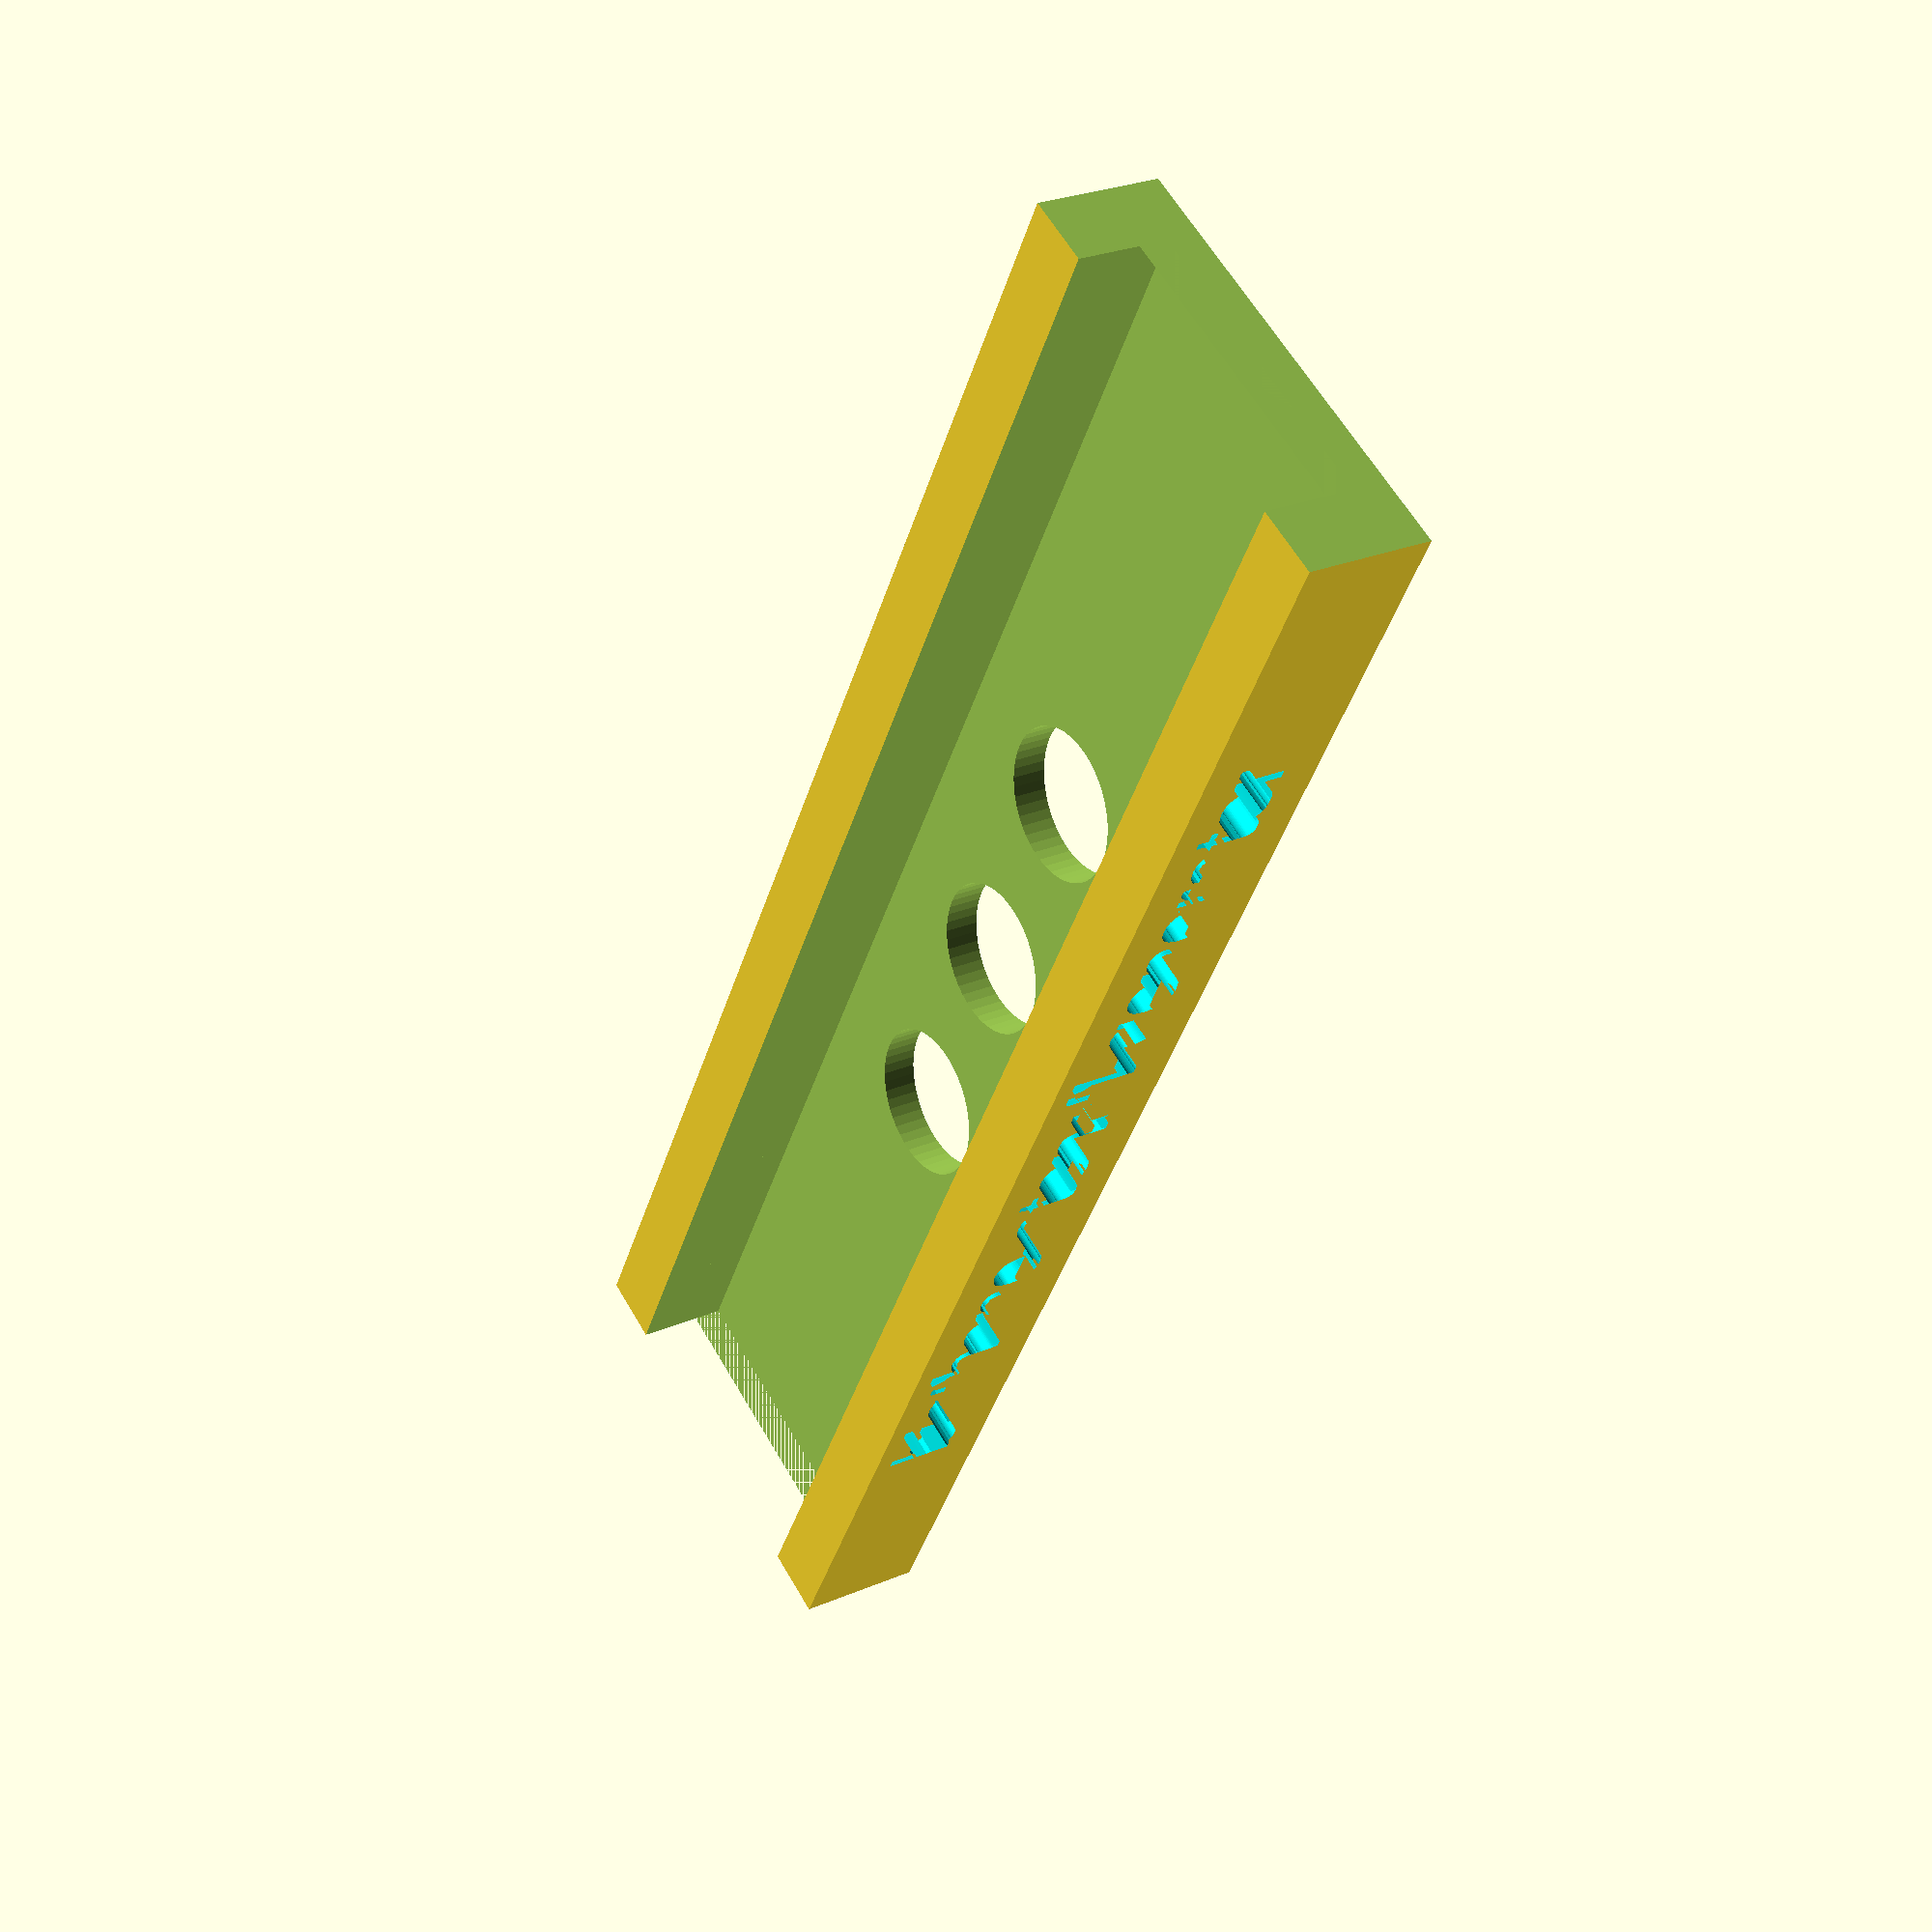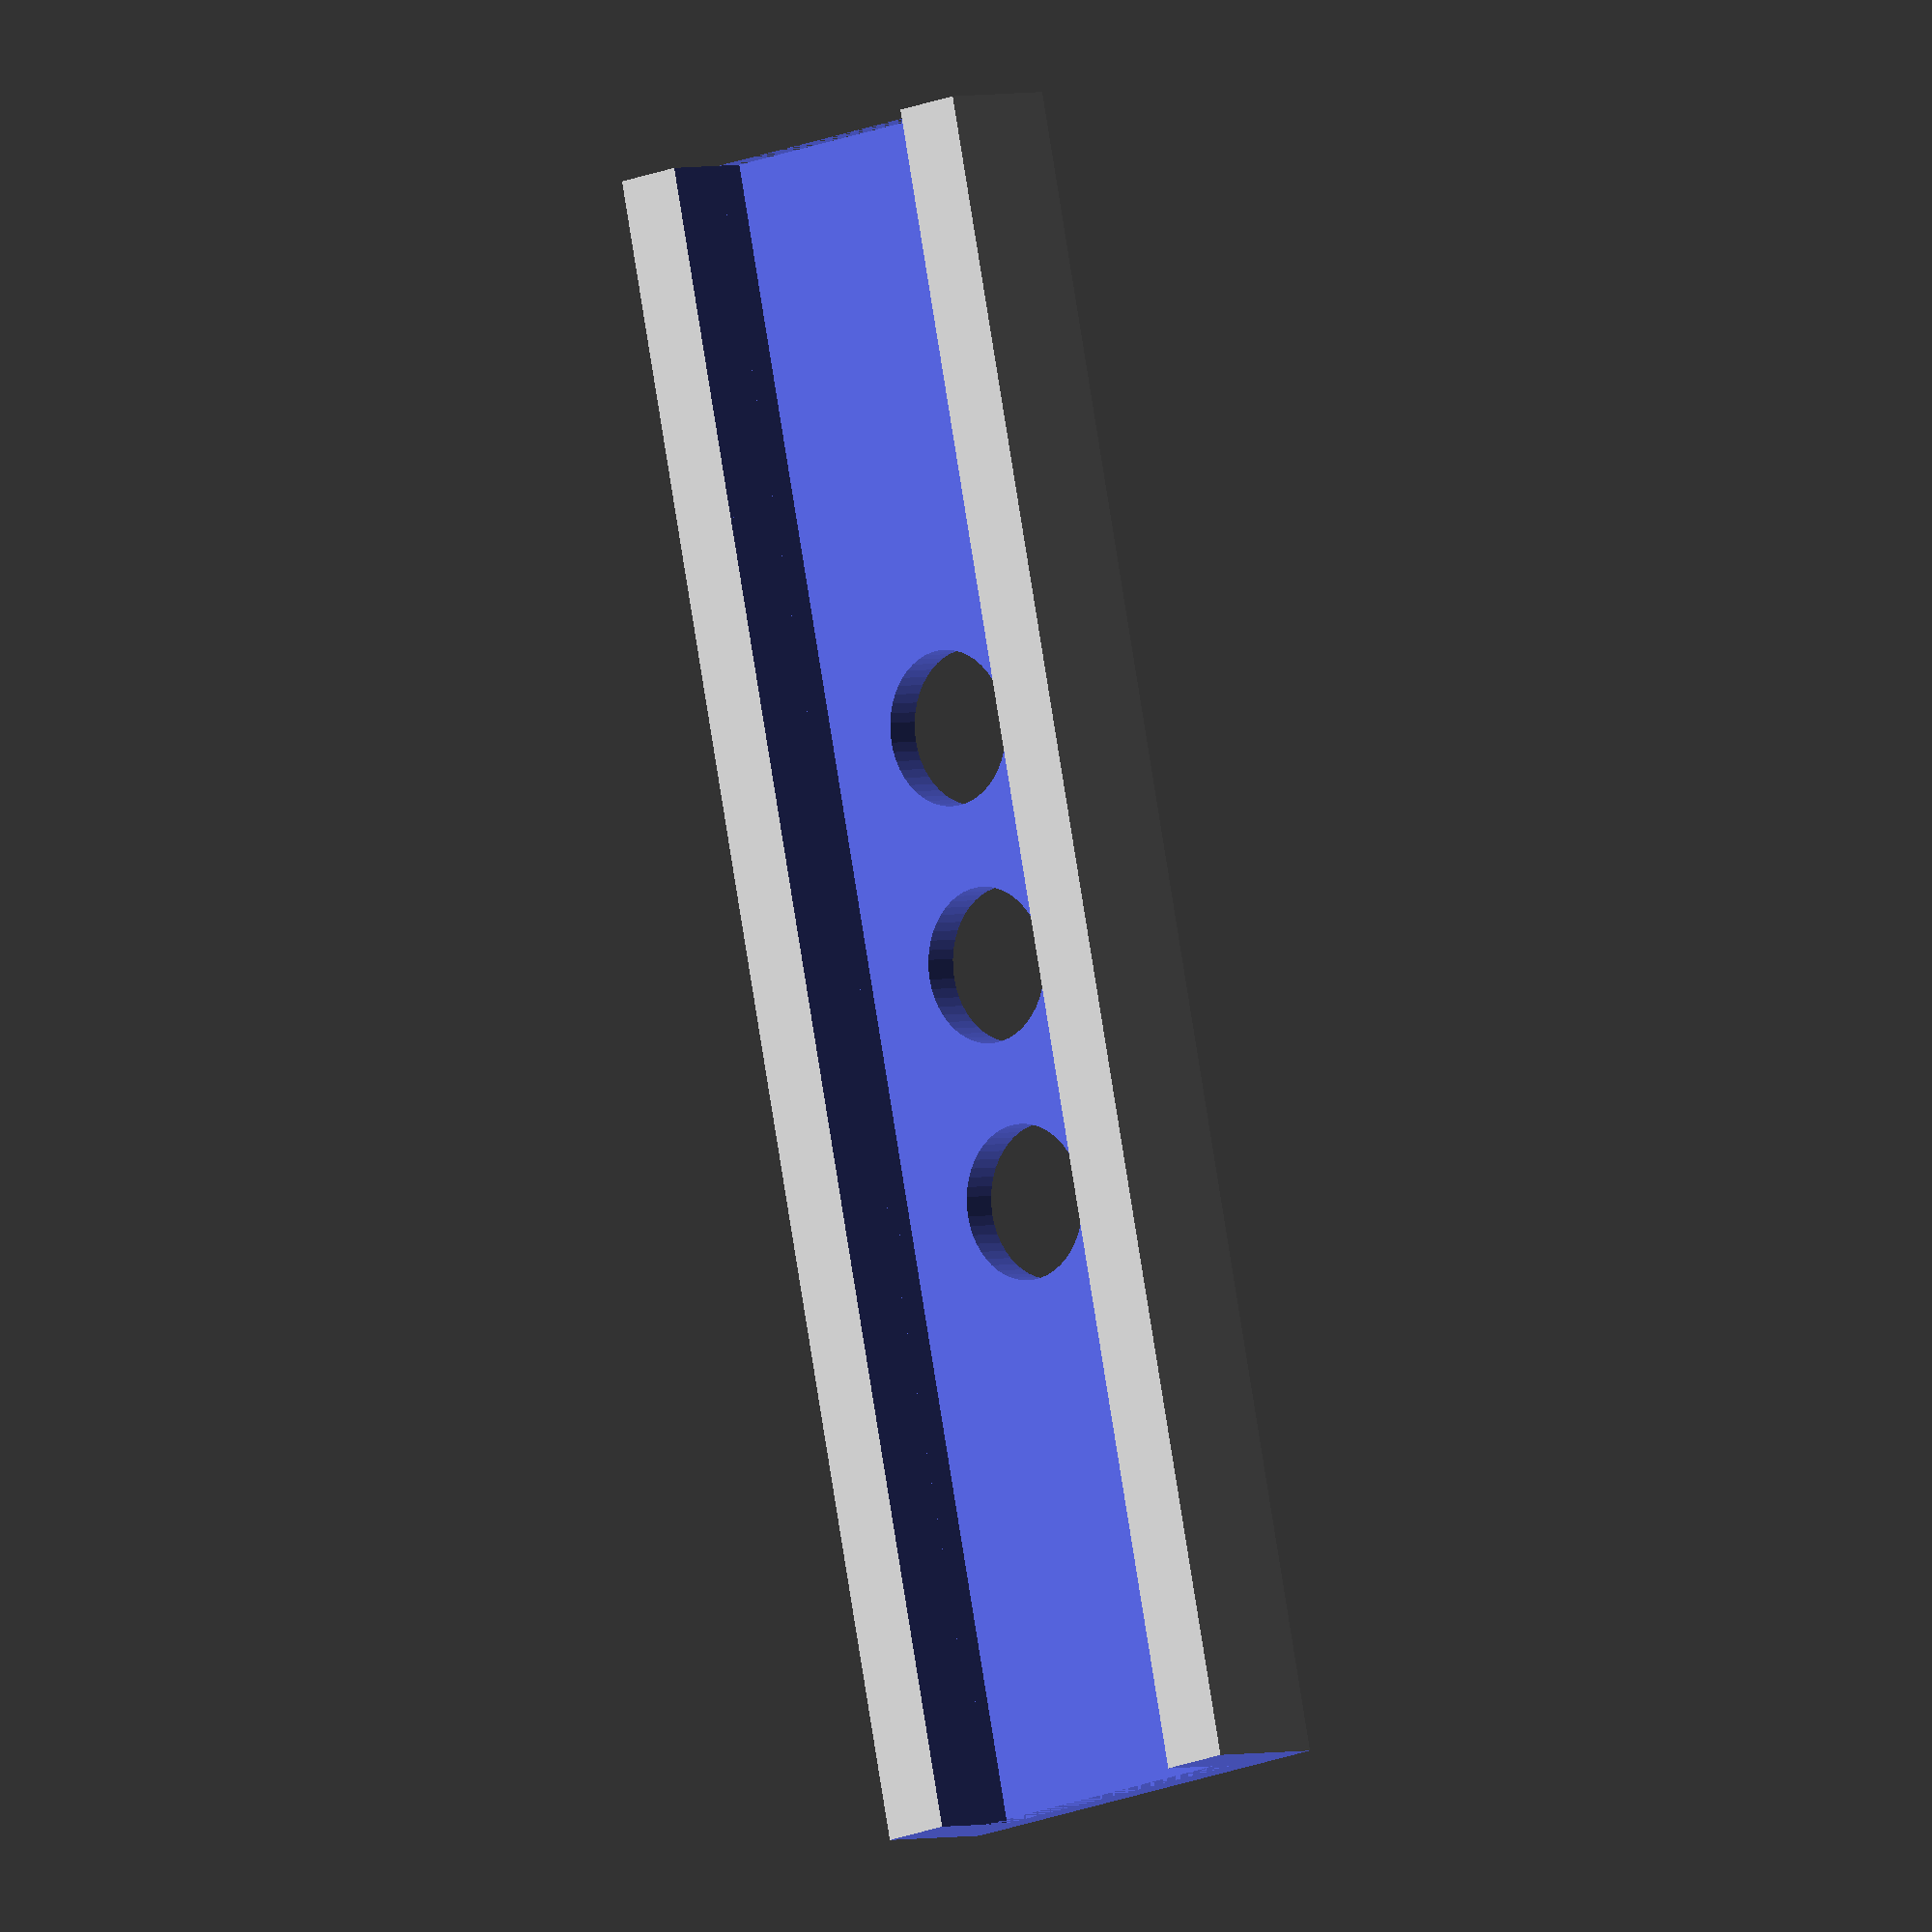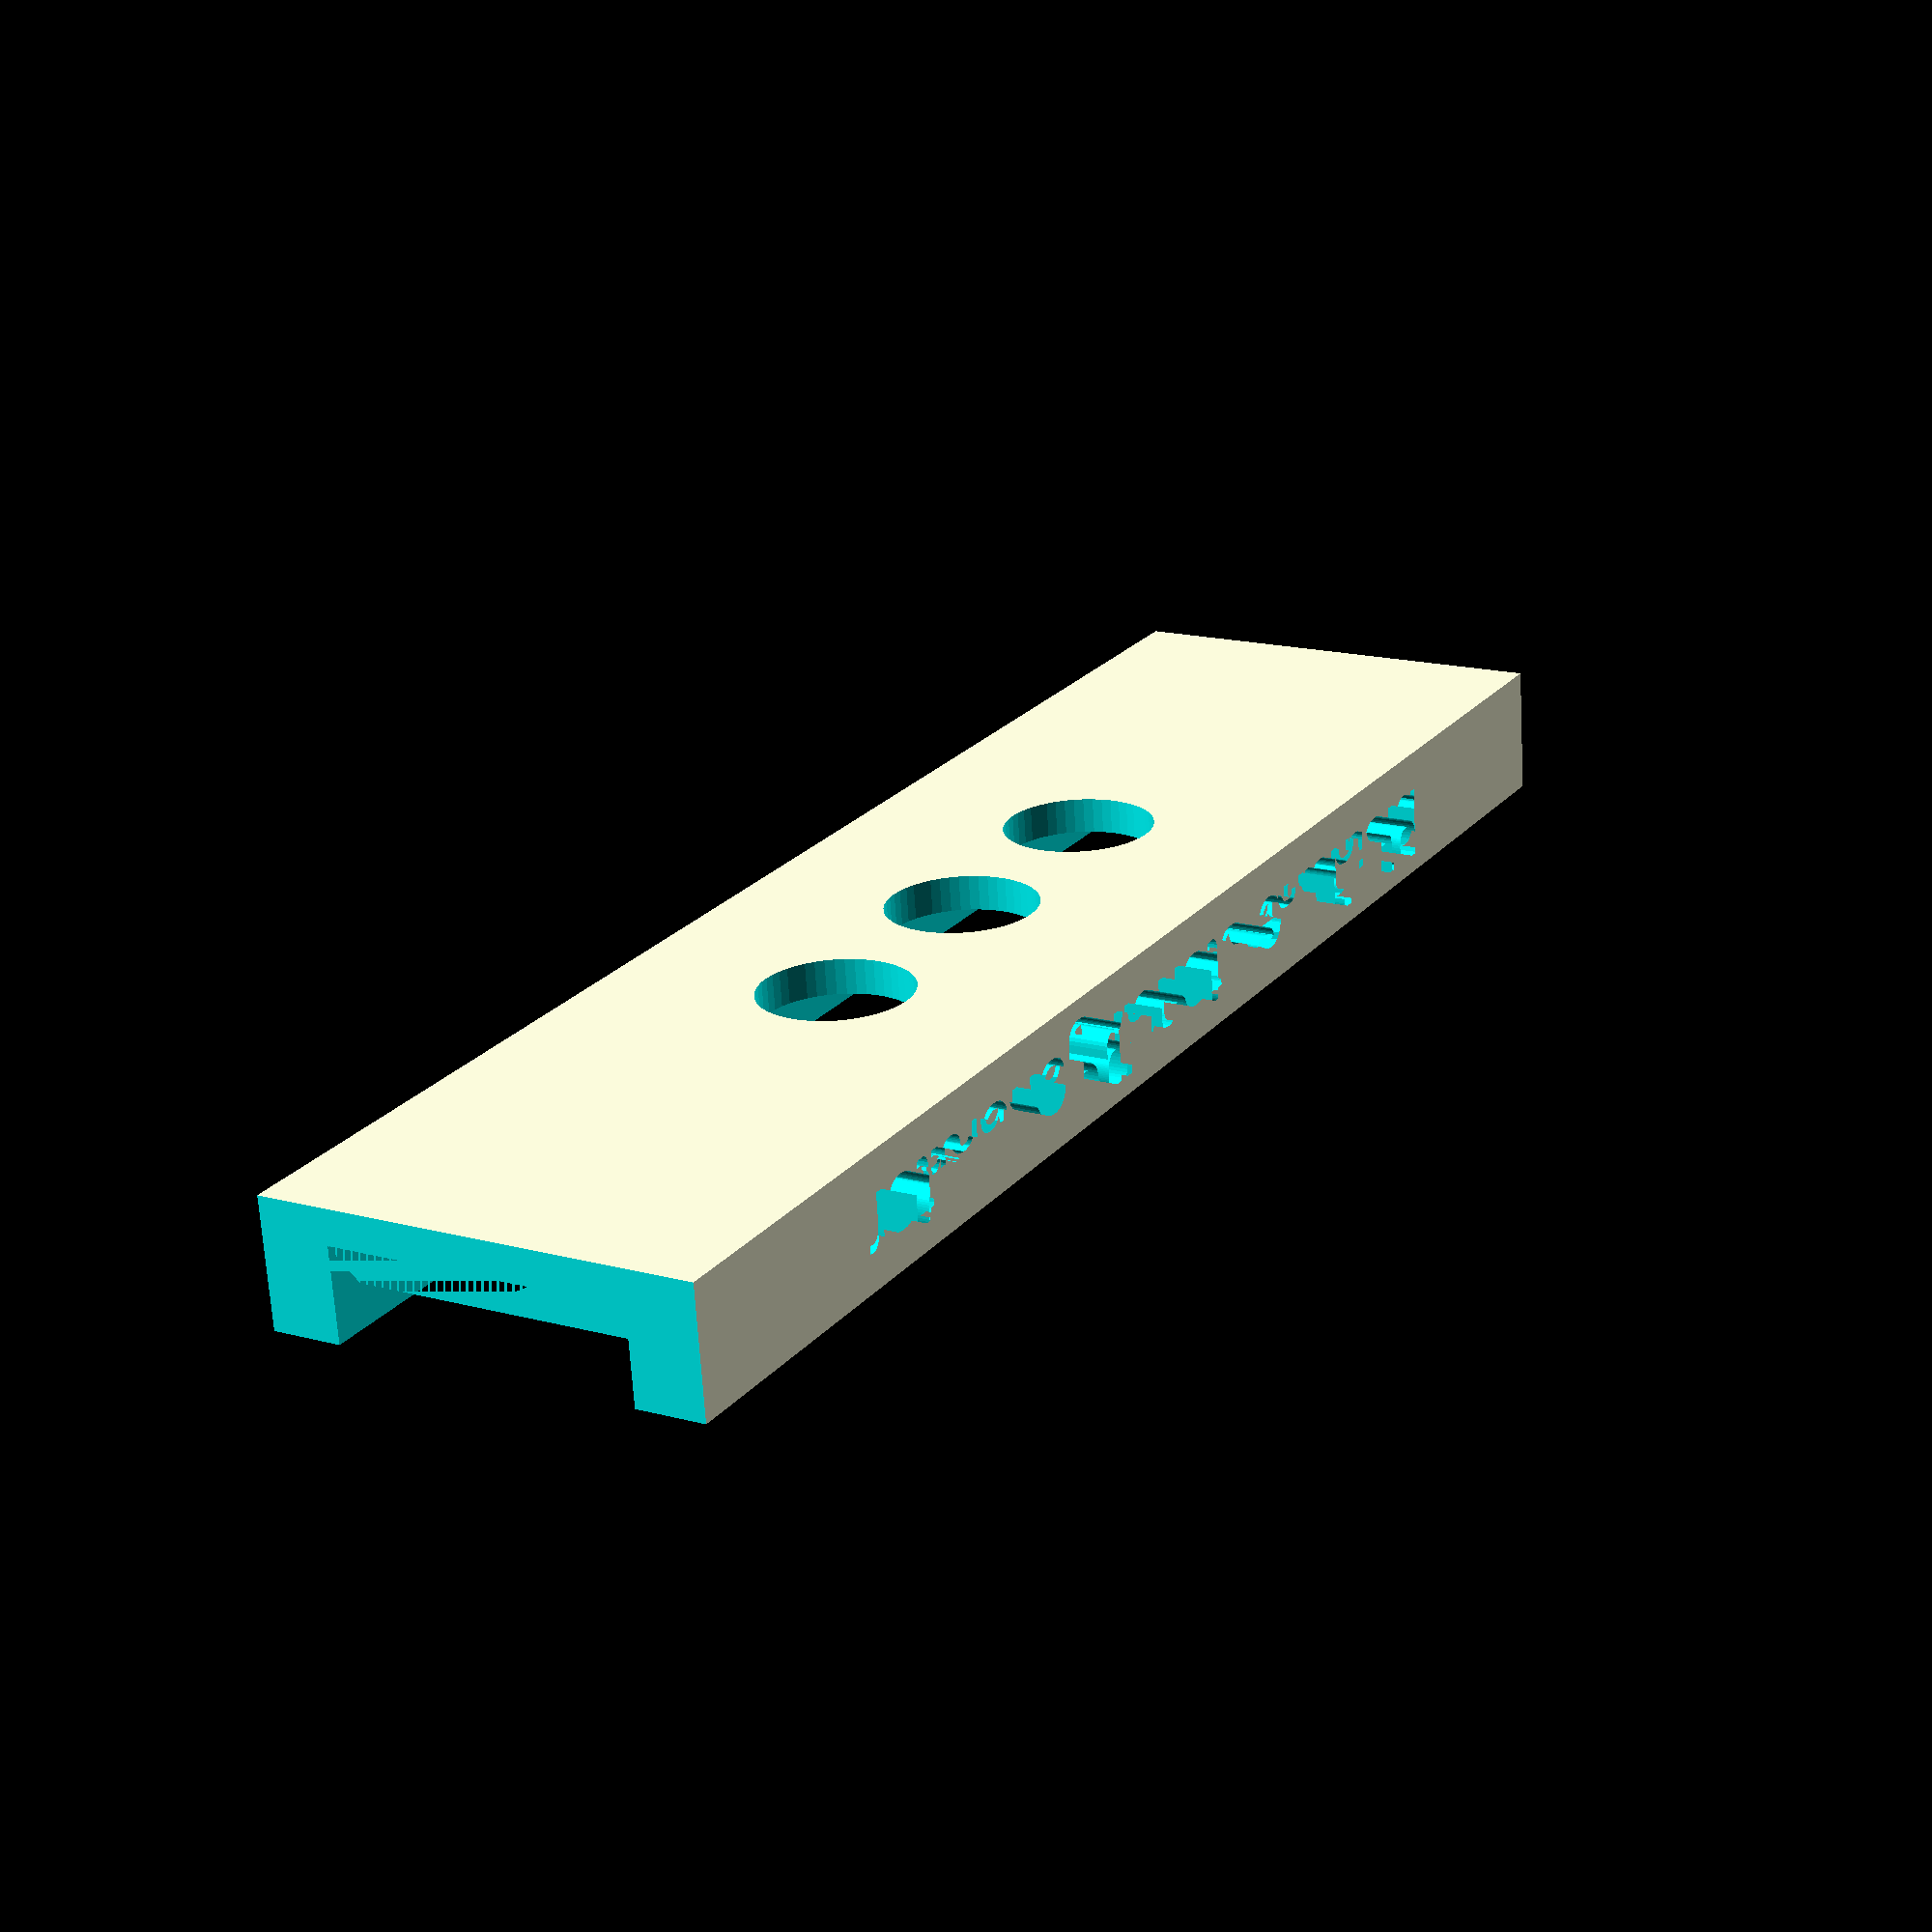
<openscad>
// BIOTHANE STENCIL GENERATOR

// https://github.com/IngeniousKink/biothane-stencil-generator

// PARAMETERS
/* [general dimensions] */

// Length of the stencil
stencil_length = 70;

// Width of the material in mm
material_width = 13; // .1

// Length of the side pane in mm
side_pane_length = 40;

// Height of the material in mm
material_height = 2.5; // .1

// Thickness of the walls in mm
wall_thickness = 3; // .1


// if set, automatically compute the next value
auto_side_pane_length = false;


/* [Holes (first set)] */
// enable this set of holes
holes1_enabled = true;

holes1_diameter = 6.5; // .01
holes1_columns = 3;
holes1_rows = 1;
holes1_column_spacing = 10; // .01
holes1_row_spacing = 20; // .01

holes1_horizontal_offset = 0.0; // .01
holes1_vertical_offset = 0.0; // .01

/* [Holes (second set)] */
// enable this set of holes
holes2_enabled = true;

holes2_diameter = 6.5; // .01
holes2_columns = 3;
holes2_rows = 1;
holes2_column_spacing = 10; // .01
holes2_row_spacing = 20; // .01

holes2_horizontal_offset = 0.0; // .01
holes2_vertical_offset = 0.0; // .01

/* [text label] */
label = "biothane-stencil-generator";
font_size = 3;
text_height = wall_thickness;
text_append_material_width = false;


/* [front and back panes] */
include_front_pane = false;
include_back_pane = false;

/* [edge cutouts front left] */
front_left_cutout = false;
front_left_cutout_offset_side = 0;
front_left_cutout_offset_end = 0;

/* [edge cutouts front right] */
front_right_cutout = false;
front_right_cutout_offset_side = 0;
front_right_cutout_offset_end = 0;

/* [edge cutouts back left] */
back_left_cutout = false;
back_left_cutout_offset_side = 0;
back_left_cutout_offset_end = 0;

/* [edge cutouts back right] */
back_right_cutout = false;
back_right_cutout_offset_side = 0;
back_right_cutout_offset_end = 0;

/* [measuring markers] */
marker_width = 0.5;

marker_short_mark_length = 5;
marker_long_mark_length = material_width;

// END OF PARAMETERS

EXTRA = 5 + 5; // use to prevent z-fighting

outer_width = material_width + (2 * wall_thickness);

if (auto_side_pane_length) {
  side_pane_length = stencil_length - 20;
}

text_material_width = str(material_width, "mm");

combined_text = (
  text_append_material_width
  ? str(label, " — ", text_material_width)
  : label
);

module measure_markings() {
    for (pos = [0:(stencil_length/2)-1]) {
        mark_length = (pos % 10 == 0) ? marker_long_mark_length : marker_short_mark_length;
        
        translate([
          0,
          pos,
          (-EXTRA/2) + 0.5
        
        ])
        rotate([90,90,0])
        cube([EXTRA, mark_length, 0.5], true);
    }
}

module triangular_cutout(offset_side, offset_end) {
    translate([outer_width/2, -stencil_length/2, -(wall_thickness + material_height)/2])
    linear_extrude(height = (wall_thickness + material_height)) {
        polygon(points=[
            [0, -wall_thickness],
            [(-outer_width/2) + offset_end, -wall_thickness],
            [0, ((stencil_length - side_pane_length)/2) - offset_side]
        ]);
    }
}

module biothane_stencil() {
    difference() {
        // base model
        cube([
          outer_width,
          stencil_length + (2*wall_thickness),
          wall_thickness + material_height
        ], true);
 
        // inner cutout
        translate([0, 0, -(EXTRA/2)])
        cube([
          material_width,
          stencil_length,
          material_height + EXTRA
        ], true);

        // front pane cutout
        if (!include_front_pane) {
            translate([
              0,
              (wall_thickness + stencil_length + EXTRA)/2,
              0
            ])
            
            union() {
              // back pane cutout
              cube([
                outer_width + EXTRA,
                wall_thickness + EXTRA,
                wall_thickness + material_height + EXTRA
              ], true);
              
              // inner cutout
              translate([0, 0, (-material_height-EXTRA)/2])
              cube([
                material_width,
                stencil_length,
                material_height + EXTRA
              ], true);
            
            }

            
            
        }

        // back pane cutout
        if (!include_back_pane) {
            translate([
              0,
              -1 * (wall_thickness + stencil_length + EXTRA)/2,
              0
            ])
            union() {
            
              // back pane cutout
              cube([
                outer_width + EXTRA,
                wall_thickness + EXTRA,
                wall_thickness + material_height + EXTRA
              ], true);
              
              // inner cutout
              translate([0, 0, (-material_height-EXTRA)/2])
              cube([
                material_width,
                stencil_length,
                material_height + EXTRA
              ], true);
            
            }
        }

        // left side text cutout
        translate([-wall_thickness/2 + (outer_width/2), 0, 0])
        rotate([90, 180, 90])
        text_module();

        // triangular edges cutout
        if (front_left_cutout == true) {
          mirror([1, 0, 0])
          mirror([0, 1, 0])
          triangular_cutout(
             offset_side = front_left_cutout_offset_side,
             offset_end = front_left_cutout_offset_end
          );
        }
        
        if (front_right_cutout == true) {
           mirror([0, 1, 0])
           triangular_cutout(
             offset_side = front_right_cutout_offset_side,
             offset_end = front_right_cutout_offset_end
           );
        }
        
        if (back_left_cutout == true) {
          mirror([1, 0, 0])
          triangular_cutout(
            offset_side = back_left_cutout_offset_side,
            offset_end = back_left_cutout_offset_end
          );
        }
        
        if (back_right_cutout == true) {
          mirror([0, 0, 0])
          triangular_cutout(
            offset_side = back_right_cutout_offset_side,
            offset_end = back_right_cutout_offset_end
          );
        }
        
        if (holes1_enabled) {
            holes(
                diameter = holes1_diameter,
                columns = holes1_columns,
                rows = holes1_rows,
                column_spacing = holes1_column_spacing,
                row_spacing = holes1_row_spacing,
                horizontal_offset = holes1_horizontal_offset,
                vertical_offset = holes1_vertical_offset
            );
        }

        if (holes2_enabled) {
            holes(
                diameter = holes2_diameter,
                columns = holes2_columns,
                rows = holes2_rows,
                column_spacing = holes2_column_spacing,
                row_spacing = holes2_row_spacing,
                horizontal_offset = holes2_horizontal_offset,
                vertical_offset = holes2_vertical_offset
            );
        }

        // bottom pane measure cutout
        measure_markings();
        mirror([0,1,0]) measure_markings();
    }
}

module holes(
    diameter = 6.5,
    columns = 3,
    rows = 1,
    column_spacing = 10,
    row_spacing = 20,
    horizontal_offset = 0.0,
    vertical_offset = 0.0
) {
    grid_width = (
        (rows - 1) * row_spacing
    );

    grid_length = (
        (columns - 1) * column_spacing
    );

    horizontal_offset = (grid_width / 2) + horizontal_offset;
    vertical_offset = (grid_length / 2) + vertical_offset;
    
    // Loop through the positions and create holes
    for (i = [0:columns-1]) {
        for (j = [0:rows-1]) {
            translate([
                // Adjust x-direction for centering
                -horizontal_offset + row_spacing * j,
                
                // Adjust y-direction for centering
                -vertical_offset + column_spacing * i,
            
                // Center on the z axis
                wall_thickness/2 
            ])
            cylinder(d=diameter, h=EXTRA, $fn=50, center=true);
        }
    }
}


module text_module() {
    color([0,1,1])
    linear_extrude(height = text_height)
    text(combined_text, size = font_size, halign = "center", valign = "center", $fn = 50);
}

biothane_stencil();

</openscad>
<views>
elev=334.4 azim=151.0 roll=235.6 proj=p view=solid
elev=177.5 azim=192.4 roll=317.6 proj=o view=wireframe
elev=248.3 azim=210.0 roll=176.5 proj=p view=wireframe
</views>
